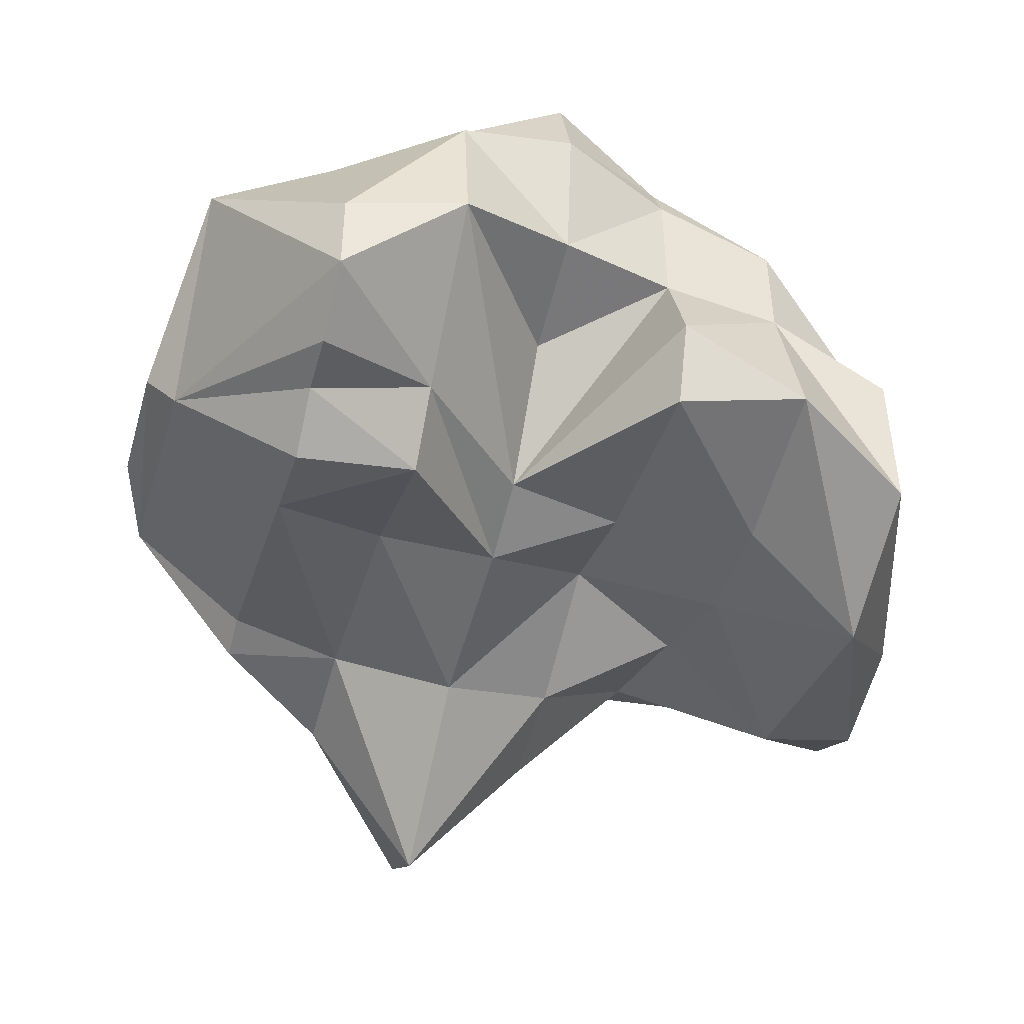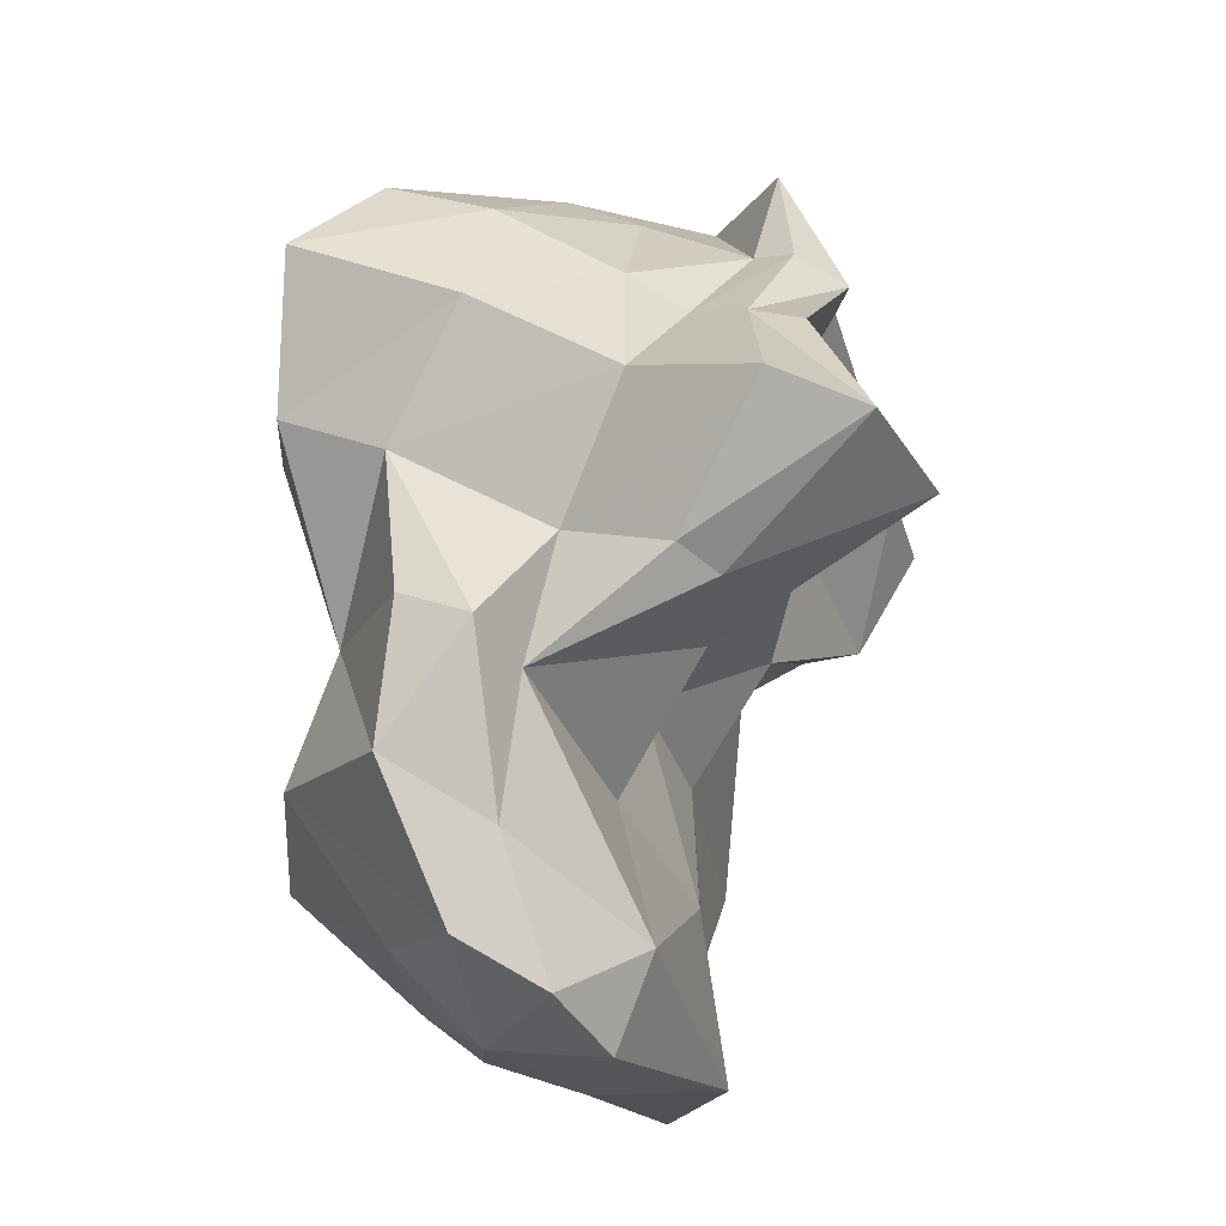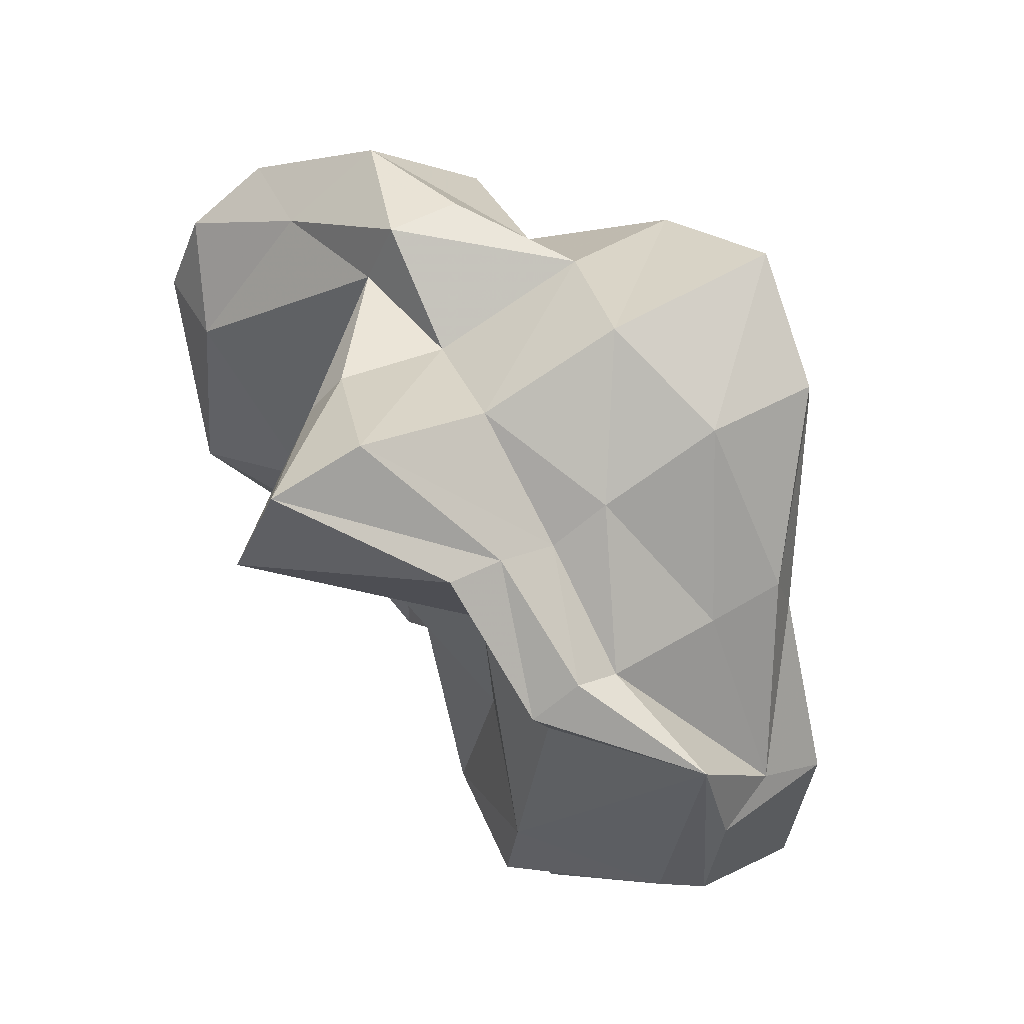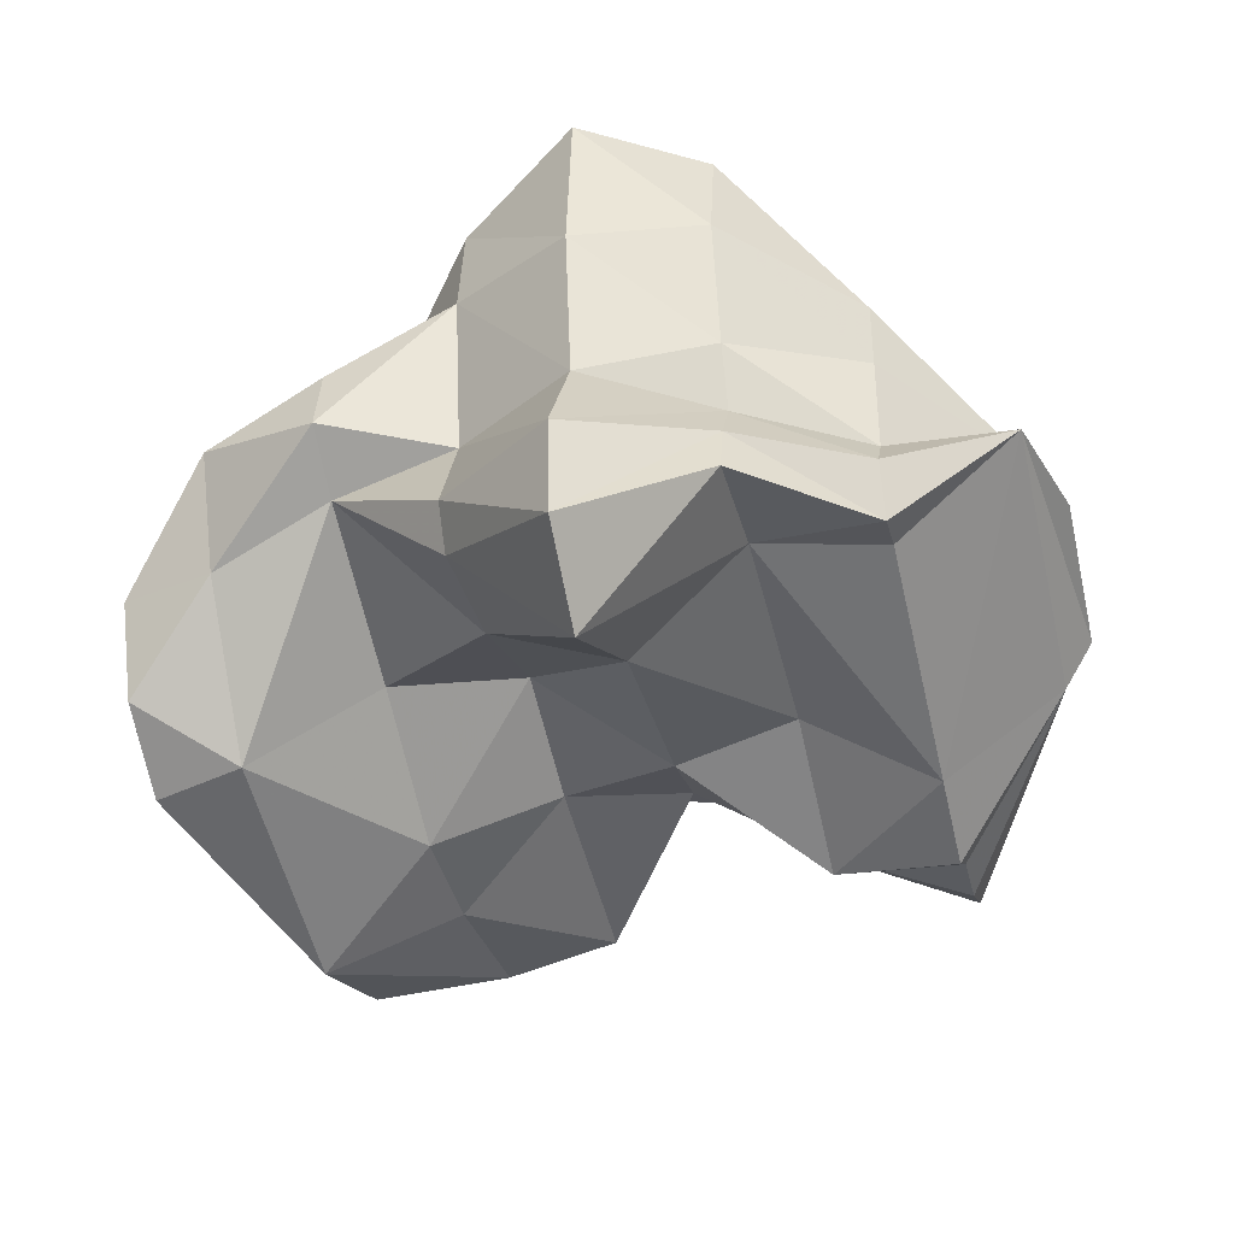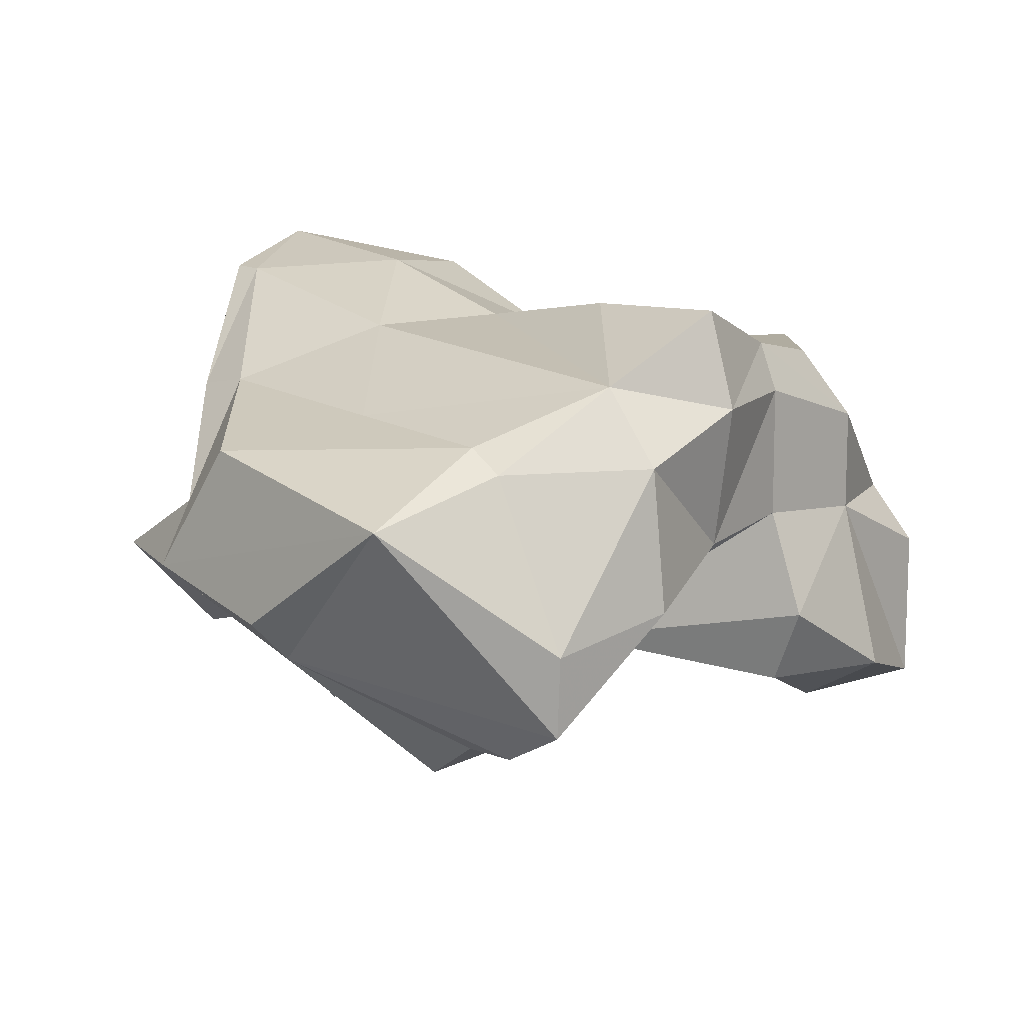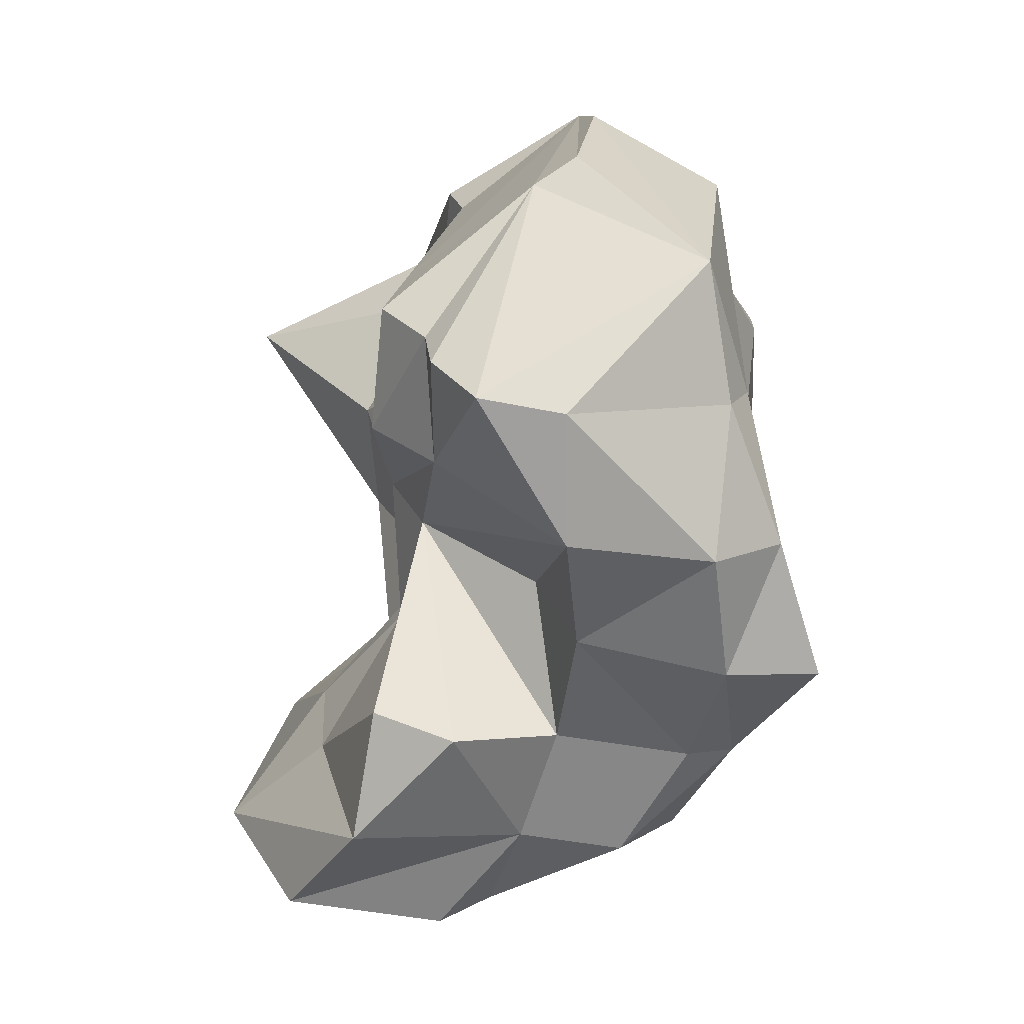
<metadata>
{"format":"obj","ext":"obj","renderer":"f3d","projection":"perspective","resolution":1024,"background":"white","views":[{"elev":-43.1,"azim":154.6,"up":"+Y"},{"elev":49.6,"azim":-65.4,"up":"+Z"},{"elev":75.0,"azim":60.1,"up":"+Z"},{"elev":-41.7,"azim":3.6,"up":"+Y"},{"elev":14.0,"azim":129.9,"up":"+Y"},{"elev":-55.5,"azim":79.0,"up":"+Z"}]}
</metadata>
<code>
v -0.01753 -0.005773 -0.001672
v -0.01534 -0.001709 -0.00502
v -0.01489 -0.004263 -0.007677
v -0.01513 -0.009392 -0.006469
v -0.01614 -0.01116 -0.00075
v -0.01689 -0.008737 0.003632
v -0.01721 -0.004306 0.005621
v -0.01641 -0.000916 0.00114
v -0.009812 0.008402 -0.009034
v -0.008588 0.000363 -0.01633
v -0.008109 -0.002378 -0.01918
v -0.008156 -0.01031 -0.01921
v -0.009509 -0.01384 -0.01159
v -0.01175 -0.01107 0.00135
v -0.01279 -0.004464 0.007535
v -0.0132 0.000903 0.01008
v -0.01183 0.006489 0.002472
v -0.002403 0.009072 -0.0151
v -0.001819 0.005958 -0.01856
v -0.001849 0.000709 -0.01858
v -0.001458 -0.007908 -0.02114
v -0.002952 -0.00981 -0.01265
v -0.003984 -0.009892 -0.006743
v -0.005343 -0.006355 0.001153
v -0.006902 -0.002759 0.01022
v -0.007451 -0.000894 0.01343
v -0.007312 0.002795 0.01277
v -0.006053 0.006568 0.005703
v -0.00404 0.008542 -0.005741
v 0.004224 0.01054 -0.01666
v 0.004404 0.008107 -0.01778
v 0.004365 0.001357 -0.01781
v 0.004701 -0.003949 -0.01992
v 0.004377 -0.007954 -0.01822
v 0.00249 -0.006676 -0.007377
v 0.001319 -0.004636 -0.000596
v 2e-05 -0.008159 0.006716
v -0.001083 -0.009117 0.01299
v -0.00132 -0.007122 0.01442
v -0.000879 -0.001614 0.0121
v -0.001113 0.006381 0.01373
v -0.000964 0.01176 0.01308
v -0.000284 0.01221 0.009203
v 0.001097 0.009358 0.001186
v 0.002786 0.009264 -0.00848
v 0.01082 0.0132 -0.01798
v 0.01107 0.008327 -0.0196
v 0.01082 0.001011 -0.01846
v 0.00979 -0.000758 -0.01262
v 0.008875 -0.006587 -0.007593
v 0.008122 -0.008226 -0.003352
v 0.006425 -0.009819 0.006307
v 0.004808 -0.01622 0.01533
v 0.004027 -0.01342 0.0199
v 0.003969 -0.008552 0.02041
v 0.004587 -0.002166 0.01711
v 0.004393 0.005266 0.0185
v 0.004559 0.01389 0.01786
v 0.006297 0.01311 0.007881
v 0.007844 0.01095 -0.001054
v 0.009372 0.01261 -0.009729
v 0.01682 0.009905 -0.01612
v 0.01735 0.00629 -0.01933
v 0.01745 -0.000895 -0.02016
v 0.01614 -0.007106 -0.01286
v 0.01559 -0.01024 -0.009858
v 0.01412 -0.007268 -0.00135
v 0.01208 -0.006681 0.01035
v 0.01101 -0.007763 0.01644
v 0.01115 -0.005011 0.01578
v 0.01143 -0.002194 0.01425
v 0.01122 0.000865 0.01555
v 0.01098 0.007109 0.01718
v 0.01117 0.01255 0.01628
v 0.01149 0.01256 0.01443
v 0.01356 0.01066 0.002543
v 0.02274 0.006111 -0.01388
v 0.02348 -0.002124 -0.01841
v 0.02341 -0.006313 -0.01819
v 0.02278 -0.008386 -0.01462
v 0.02224 -0.008646 -0.01155
v 0.02171 -0.01078 -0.0086
v 0.02085 -0.00961 -0.003608
v 0.01854 -0.006527 0.009704
v 0.01814 -0.007222 0.01198
v 0.01795 -0.004539 0.01316
v 0.01819 -0.002472 0.01188
v 0.01825 0.003153 0.01171
v 0.01827 0.006965 0.01173
v 0.01888 0.007665 0.008285
v 0.02086 0.007388 -0.003044
v 0.02241 0.007167 -0.01191
v 0.02857 0.003878 -0.01097
v 0.02721 -0.004271 -0.003496
v 0.02466 -0.001069 0.01117
v 0.02573 0.002451 0.005214
v 0.02631 0.00571 0.002026
v 0.02861 -0.002347 -0.002356
v 0.02717 -0.000936 0.005899
f 2 3 1
f 3 4 1
f 4 5 1
f 5 6 1
f 6 7 1
f 7 8 1
f 8 2 1
f 9 10 2
f 10 3 2
f 10 11 3
f 11 4 3
f 11 12 4
f 12 13 4
f 13 5 4
f 13 14 5
f 14 6 5
f 14 15 6
f 15 7 6
f 15 16 7
f 16 17 7
f 17 8 7
f 17 9 8
f 9 2 8
f 18 19 9
f 19 10 9
f 19 20 10
f 20 11 10
f 20 12 11
f 20 21 12
f 21 13 12
f 21 22 13
f 22 23 13
f 23 14 13
f 23 24 14
f 24 25 14
f 25 15 14
f 25 26 15
f 26 16 15
f 26 27 16
f 27 28 16
f 28 17 16
f 28 29 17
f 29 9 17
f 29 18 9
f 30 19 18
f 30 31 19
f 31 20 19
f 31 32 20
f 32 33 20
f 33 21 20
f 33 34 21
f 34 22 21
f 34 35 22
f 35 23 22
f 35 36 23
f 36 24 23
f 36 37 24
f 37 25 24
f 37 38 25
f 38 39 25
f 39 40 25
f 40 26 25
f 40 41 26
f 41 27 26
f 41 28 27
f 41 42 28
f 42 43 28
f 43 44 28
f 44 29 28
f 44 45 29
f 45 18 29
f 45 30 18
f 46 47 30
f 47 31 30
f 47 48 31
f 48 32 31
f 48 49 32
f 49 50 32
f 50 33 32
f 50 34 33
f 50 35 34
f 50 51 35
f 51 36 35
f 51 52 36
f 52 37 36
f 52 53 37
f 53 38 37
f 53 54 38
f 54 39 38
f 54 55 39
f 55 40 39
f 55 56 40
f 56 41 40
f 56 57 41
f 57 42 41
f 57 58 42
f 58 43 42
f 58 59 43
f 59 44 43
f 59 60 44
f 60 45 44
f 60 61 45
f 61 30 45
f 61 46 30
f 62 47 46
f 62 63 47
f 63 48 47
f 63 64 48
f 64 49 48
f 64 50 49
f 64 65 50
f 65 51 50
f 65 66 51
f 66 67 51
f 67 52 51
f 67 68 52
f 68 53 52
f 68 69 53
f 69 54 53
f 69 70 54
f 70 55 54
f 70 71 55
f 71 56 55
f 71 72 56
f 72 57 56
f 72 73 57
f 73 58 57
f 73 74 58
f 74 75 58
f 75 59 58
f 75 76 59
f 76 60 59
f 76 62 60
f 62 61 60
f 62 46 61
f 77 63 62
f 77 78 63
f 78 64 63
f 78 79 64
f 79 65 64
f 79 80 65
f 80 81 65
f 81 66 65
f 81 82 66
f 82 83 66
f 83 67 66
f 83 68 67
f 83 84 68
f 84 85 68
f 85 69 68
f 85 70 69
f 85 86 70
f 86 71 70
f 86 87 71
f 87 72 71
f 87 88 72
f 88 73 72
f 88 89 73
f 89 74 73
f 89 75 74
f 89 90 75
f 90 76 75
f 90 91 76
f 91 62 76
f 91 92 62
f 92 77 62
f 93 78 77
f 93 79 78
f 93 94 79
f 94 80 79
f 94 81 80
f 94 82 81
f 94 83 82
f 94 95 83
f 95 84 83
f 95 85 84
f 95 86 85
f 95 87 86
f 95 96 87
f 96 88 87
f 96 89 88
f 96 90 89
f 96 97 90
f 97 91 90
f 97 92 91
f 97 93 92
f 93 77 92
f 98 94 93
f 98 95 94
f 98 99 95
f 99 96 95
f 99 97 96
f 99 93 97
f 99 98 93

</code>
